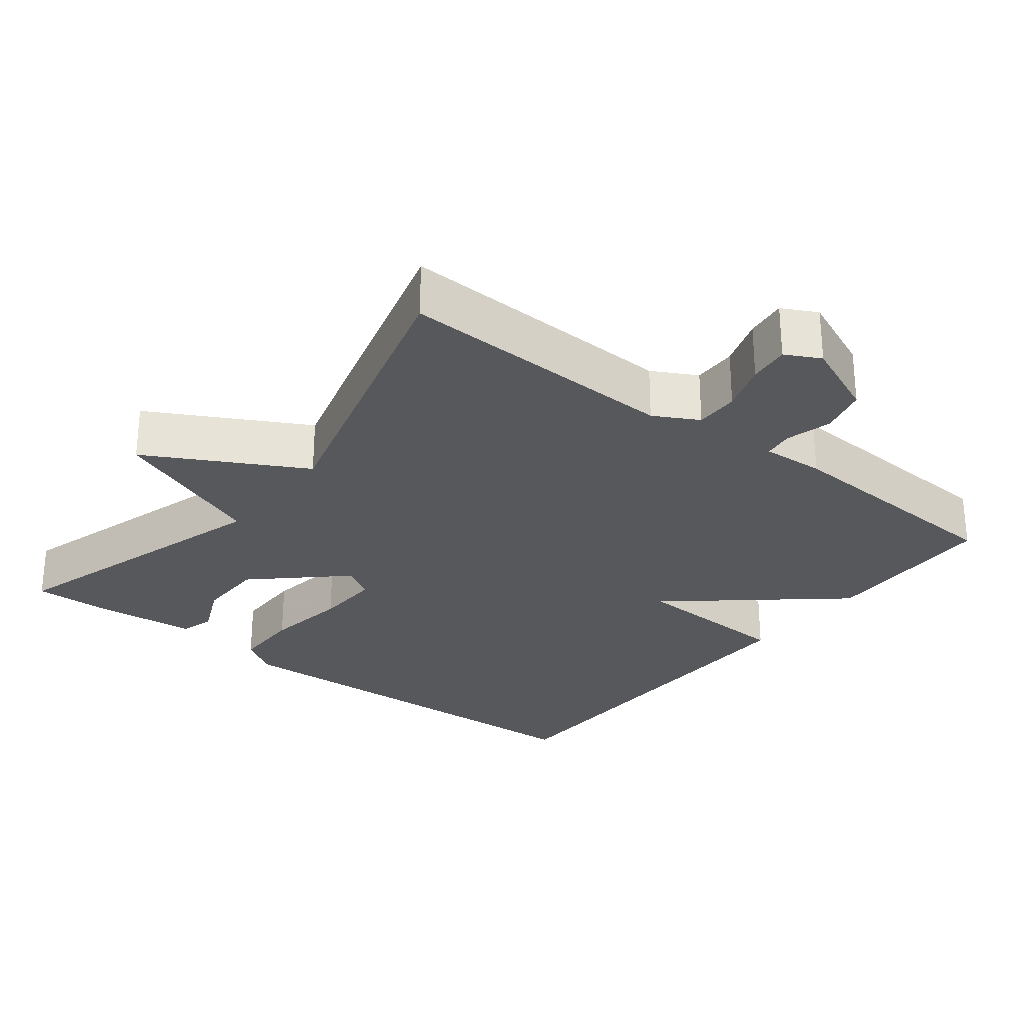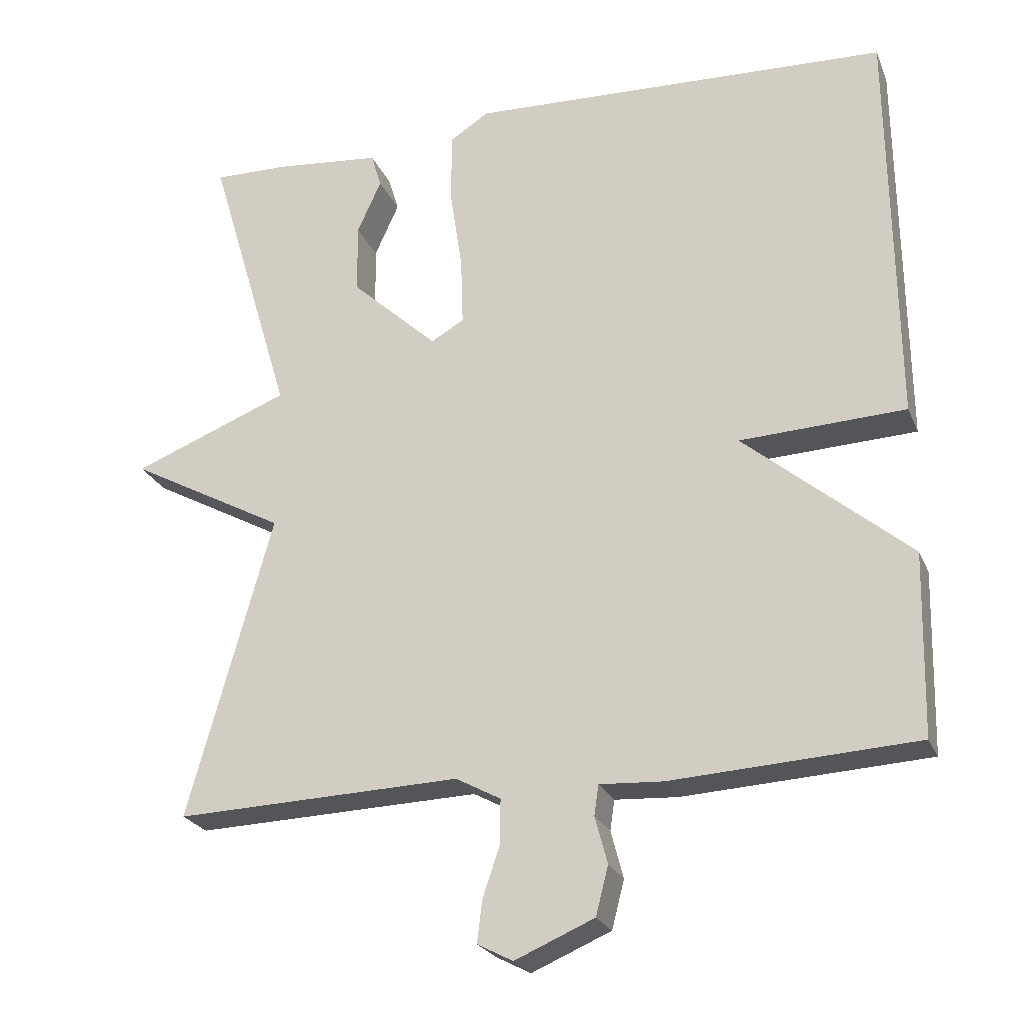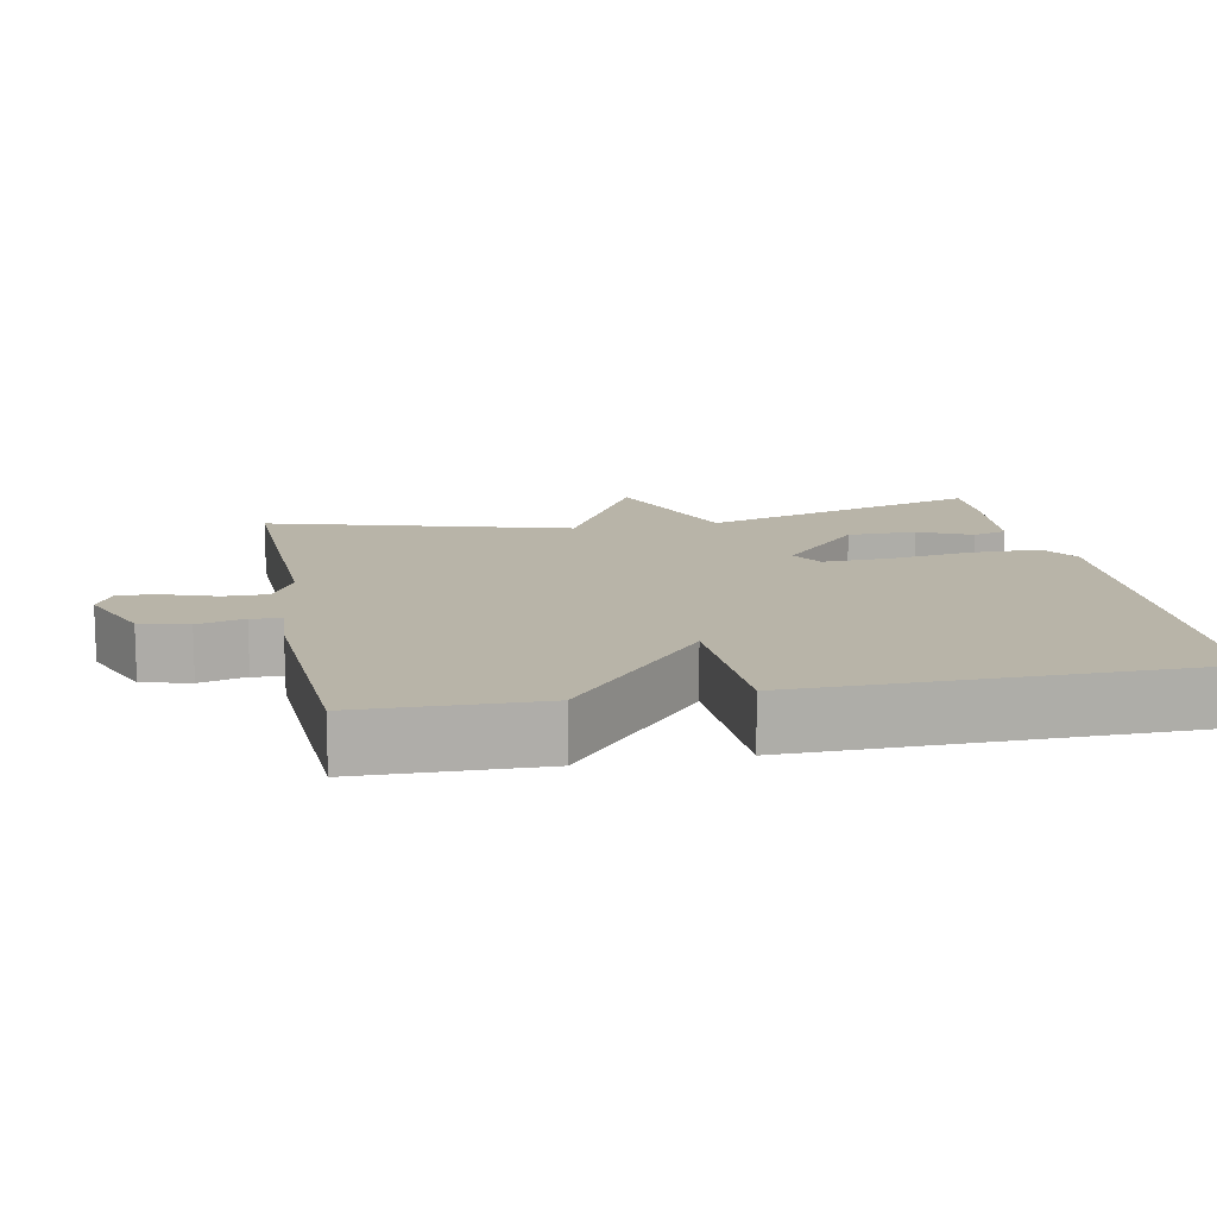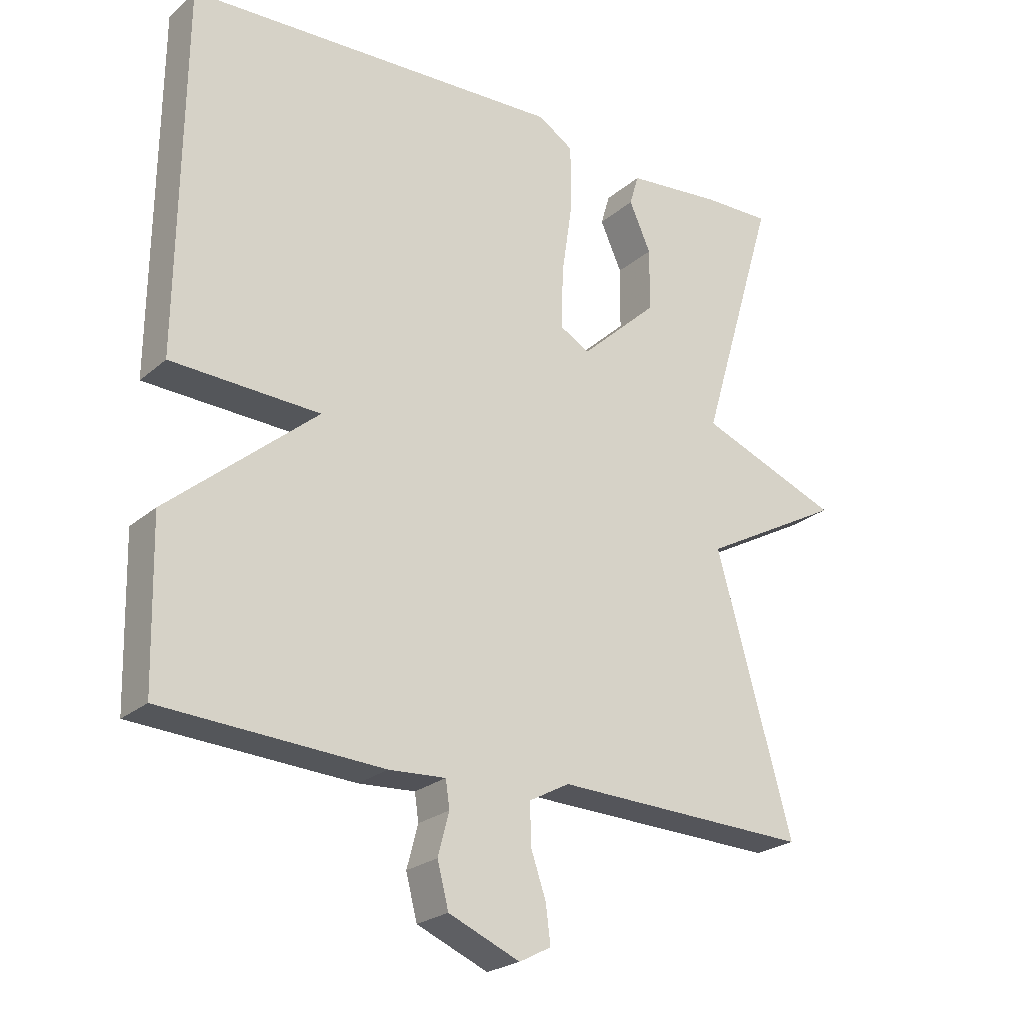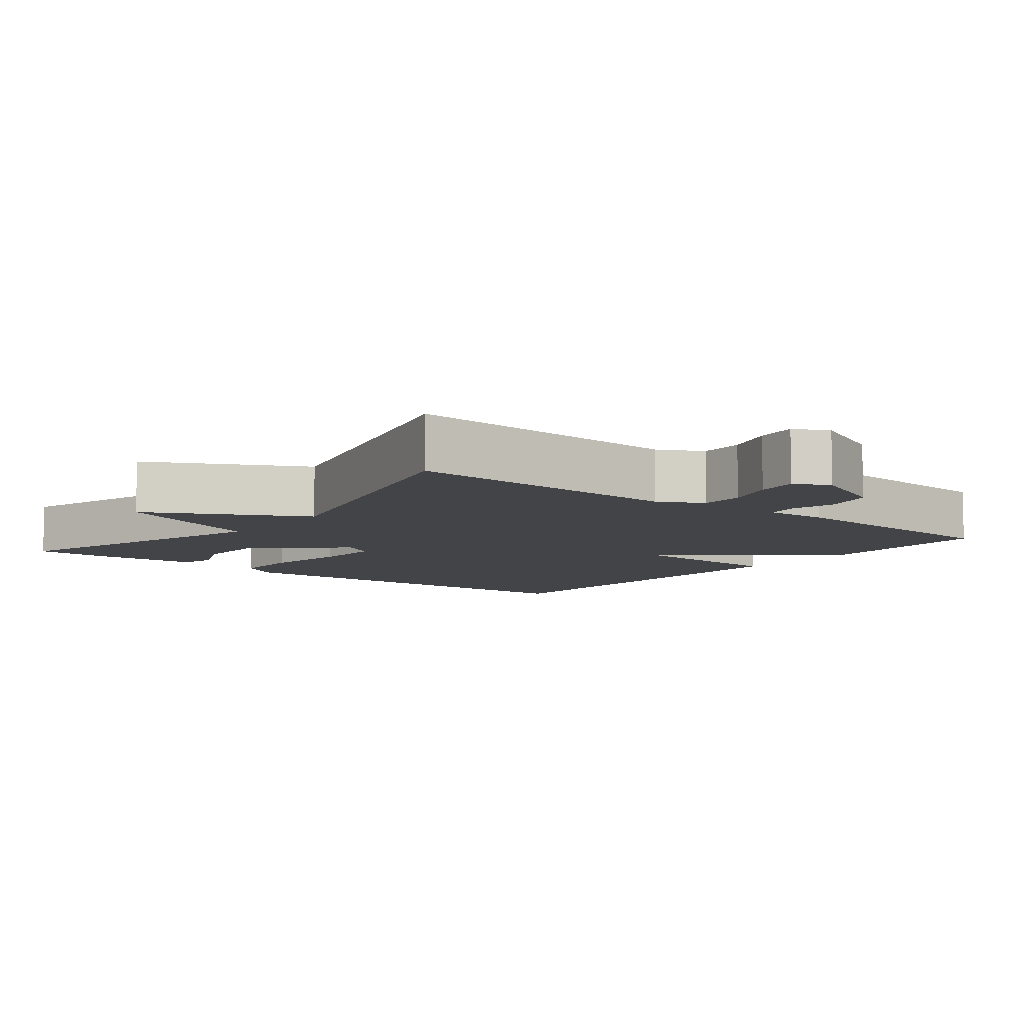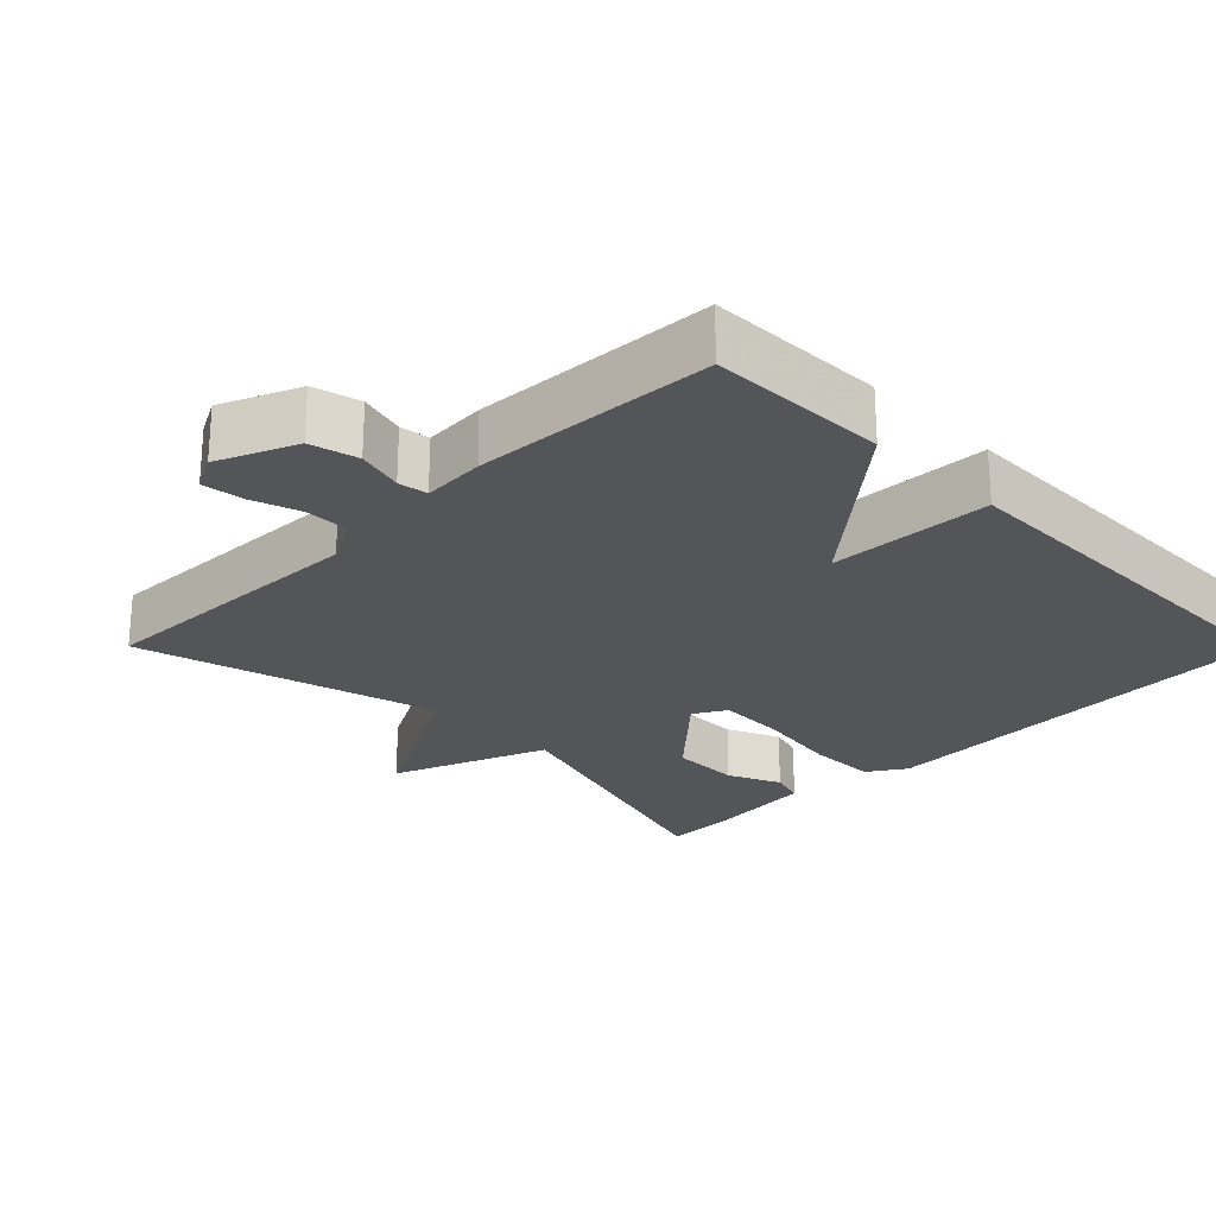
<metadata>
{"format":"obj","ext":"obj","renderer":"f3d","projection":"perspective","resolution":1024,"background":"white","views":[{"elev":-27.8,"azim":142.0,"up":"+Y"},{"elev":-24.0,"azim":-161.1,"up":"+Z"},{"elev":13.0,"azim":-100.9,"up":"+Y"},{"elev":-23.8,"azim":-35.8,"up":"+Z"},{"elev":-8.2,"azim":141.2,"up":"+Y"},{"elev":-24.6,"azim":-135.2,"up":"+Y"}]}
</metadata>
<code>
v -0.5 0.07 0.5
v 0.074 0.07 0.523
v 0.127 0.07 0.489
v 0.128 0.07 0.393
v 0.111 0.07 0.278
v 0.108 0.07 0.186
v 0.153 0.07 0.16
v 0.271 0.07 0.269
v 0.272 0.07 0.364
v 0.239 0.07 0.437
v 0.253 0.07 0.484
v 0.397 0.07 0.498
v 0.5 0.07 0.5
v 0.385 0.07 0.113
v 0.599 0.07 0.029
v 0.385 0.07 -0.087
v 0.5 0.07 -0.5
v 0.111 0.07 -0.487
v 0.05 0.07 -0.52
v 0.051 0.07 -0.581
v 0.074 0.07 -0.649
v 0.081 0.07 -0.706
v 0.033 0.07 -0.731
v -0.075 0.07 -0.685
v -0.092 0.07 -0.619
v -0.075 0.07 -0.555
v -0.081 0.07 -0.514
v -0.167 0.07 -0.519
v -0.5 0.07 -0.5
v -0.506 0.07 -0.253
v -0.281 0.07 -0.063
v -0.506 0.07 -0.053
v -0.5 0 0.5
v 0.074 0 0.523
v 0.127 0 0.489
v 0.128 0 0.393
v 0.111 0 0.278
v 0.108 0 0.186
v 0.153 0 0.16
v 0.271 0 0.269
v 0.272 0 0.364
v 0.239 0 0.437
v 0.253 0 0.484
v 0.397 0 0.498
v 0.5 0 0.5
v 0.385 0 0.113
v 0.599 0 0.029
v 0.385 0 -0.087
v 0.5 0 -0.5
v 0.111 0 -0.487
v 0.05 0 -0.52
v 0.051 0 -0.581
v 0.074 0 -0.649
v 0.081 0 -0.706
v 0.033 0 -0.731
v -0.075 0 -0.685
v -0.092 0 -0.619
v -0.075 0 -0.555
v -0.081 0 -0.514
v -0.167 0 -0.519
v -0.5 0 -0.5
v -0.506 0 -0.253
v -0.281 0 -0.063
v -0.506 0 -0.053
f 3 4 5
f 2 3 5
f 1 2 5
f 32 1 5
f 31 32 5
f 29 30 31
f 28 29 31
f 27 28 31
f 27 31 5 6
f 26 27 6 7
f 24 25 26
f 23 24 26
f 22 23 26
f 21 22 26
f 20 21 26
f 19 20 26
f 26 7 8
f 19 26 8
f 18 19 8
f 16 17 18 8
f 14 15 16
f 14 16 8 9
f 13 14 9
f 11 12 13
f 10 11 13
f 9 10 13
f 37 36 35
f 37 35 34
f 37 34 33
f 37 33 64
f 37 64 63
f 63 62 61
f 63 61 60
f 63 60 59
f 38 37 63 59
f 39 38 59 58
f 58 57 56
f 58 56 55
f 58 55 54
f 58 54 53
f 58 53 52
f 58 52 51
f 40 39 58
f 40 58 51
f 40 51 50
f 40 50 49 48
f 48 47 46
f 41 40 48 46
f 41 46 45
f 45 44 43
f 45 43 42
f 45 42 41
f 1 33 34 2
f 2 34 35 3
f 3 35 36 4
f 4 36 37 5
f 5 37 38 6
f 6 38 39 7
f 7 39 40 8
f 8 40 41 9
f 9 41 42 10
f 10 42 43 11
f 11 43 44 12
f 12 44 45 13
f 13 45 46 14
f 14 46 47 15
f 15 47 48 16
f 16 48 49 17
f 17 49 50 18
f 18 50 51 19
f 19 51 52 20
f 20 52 53 21
f 21 53 54 22
f 22 54 55 23
f 23 55 56 24
f 24 56 57 25
f 25 57 58 26
f 26 58 59 27
f 27 59 60 28
f 28 60 61 29
f 29 61 62 30
f 30 62 63 31
f 31 63 64 32
f 32 64 33 1

</code>
